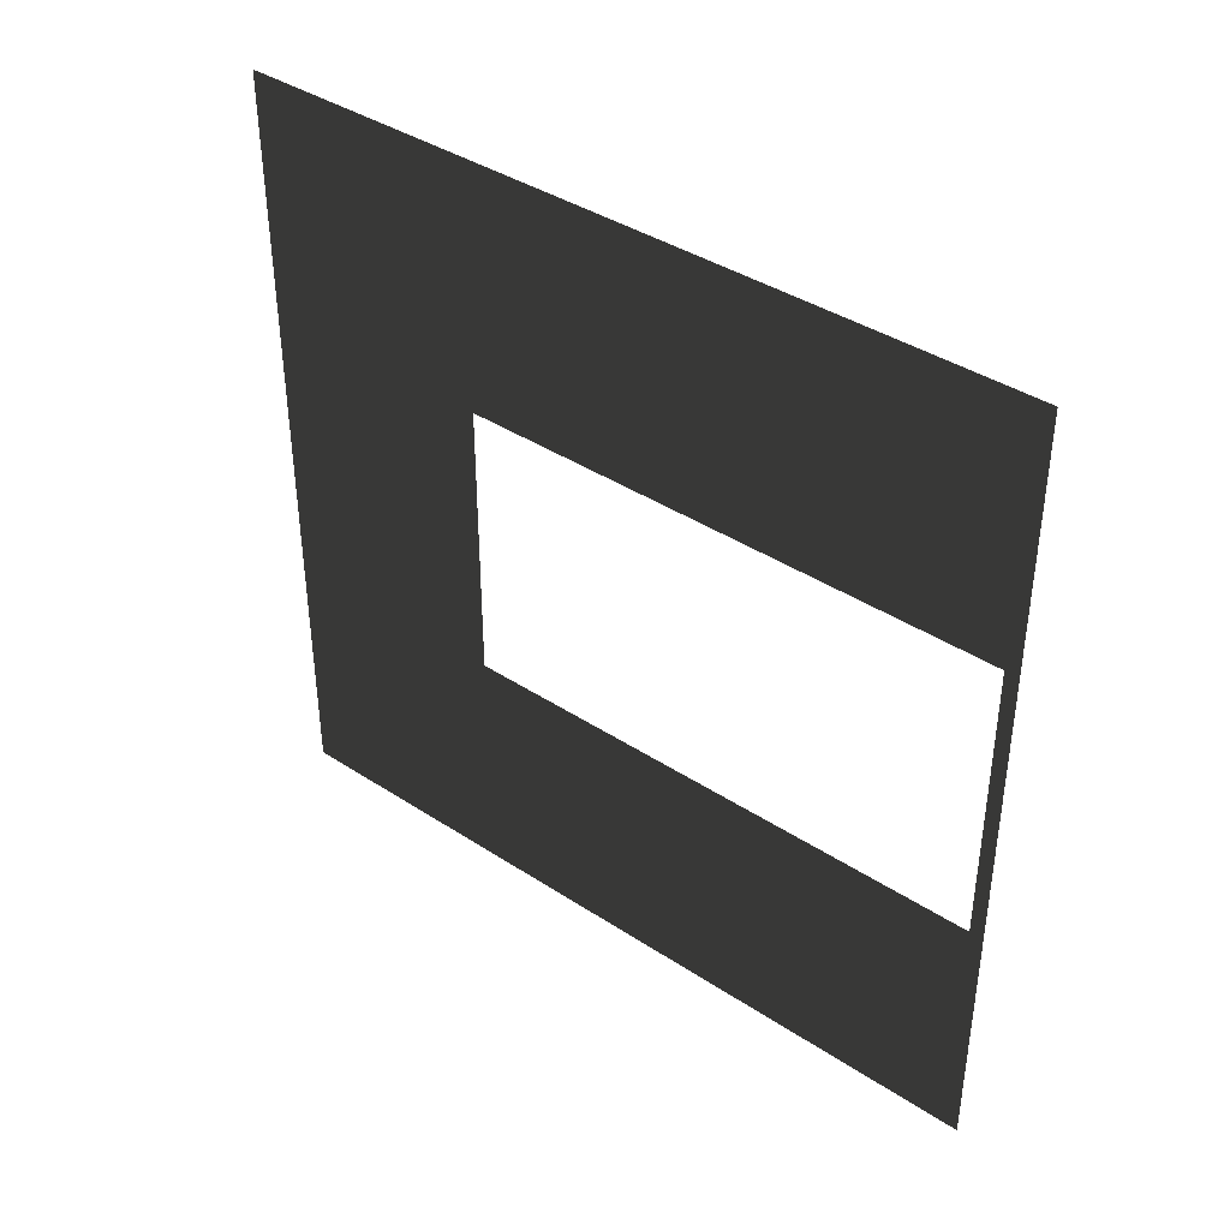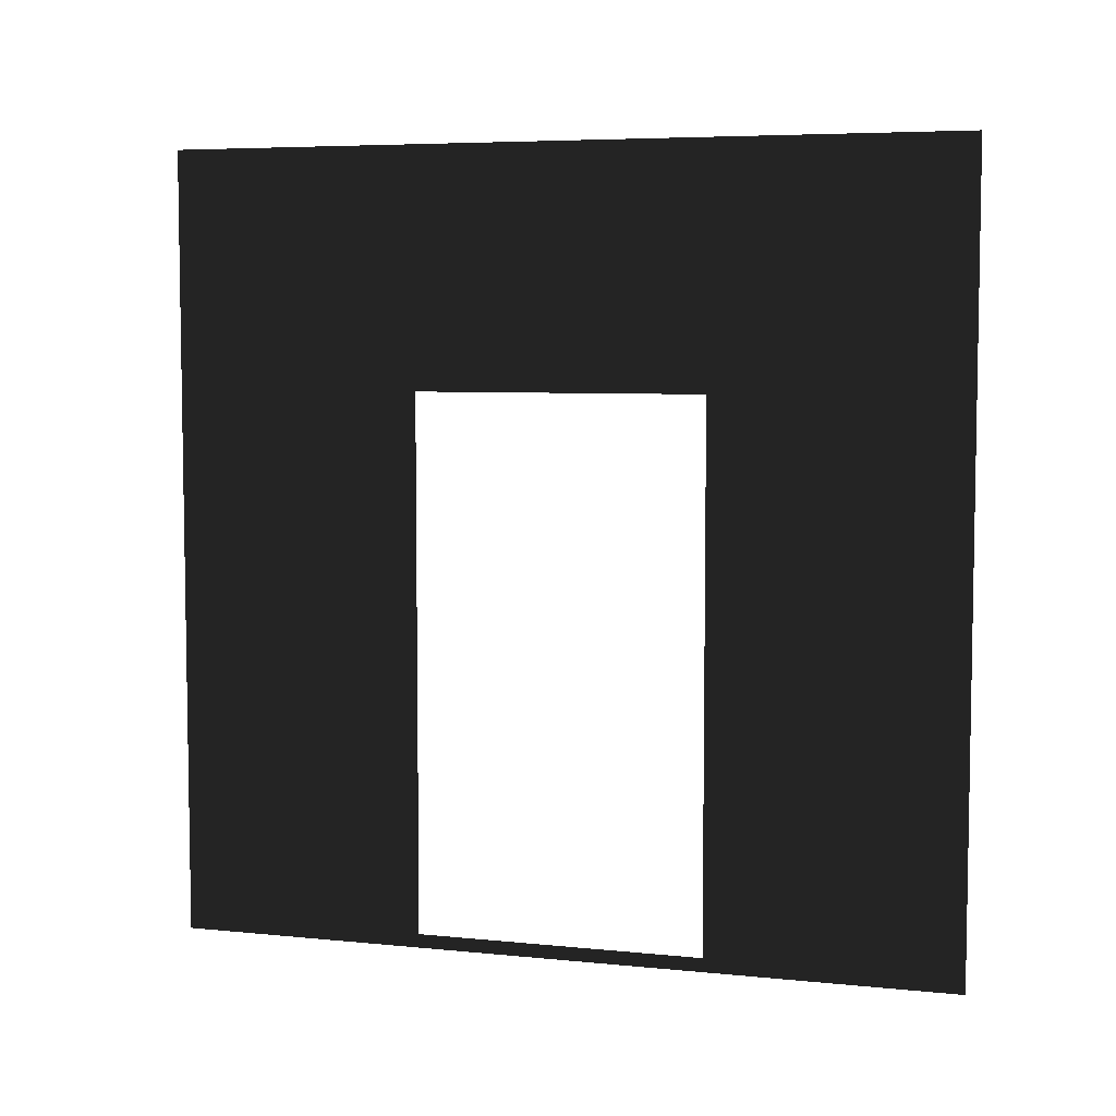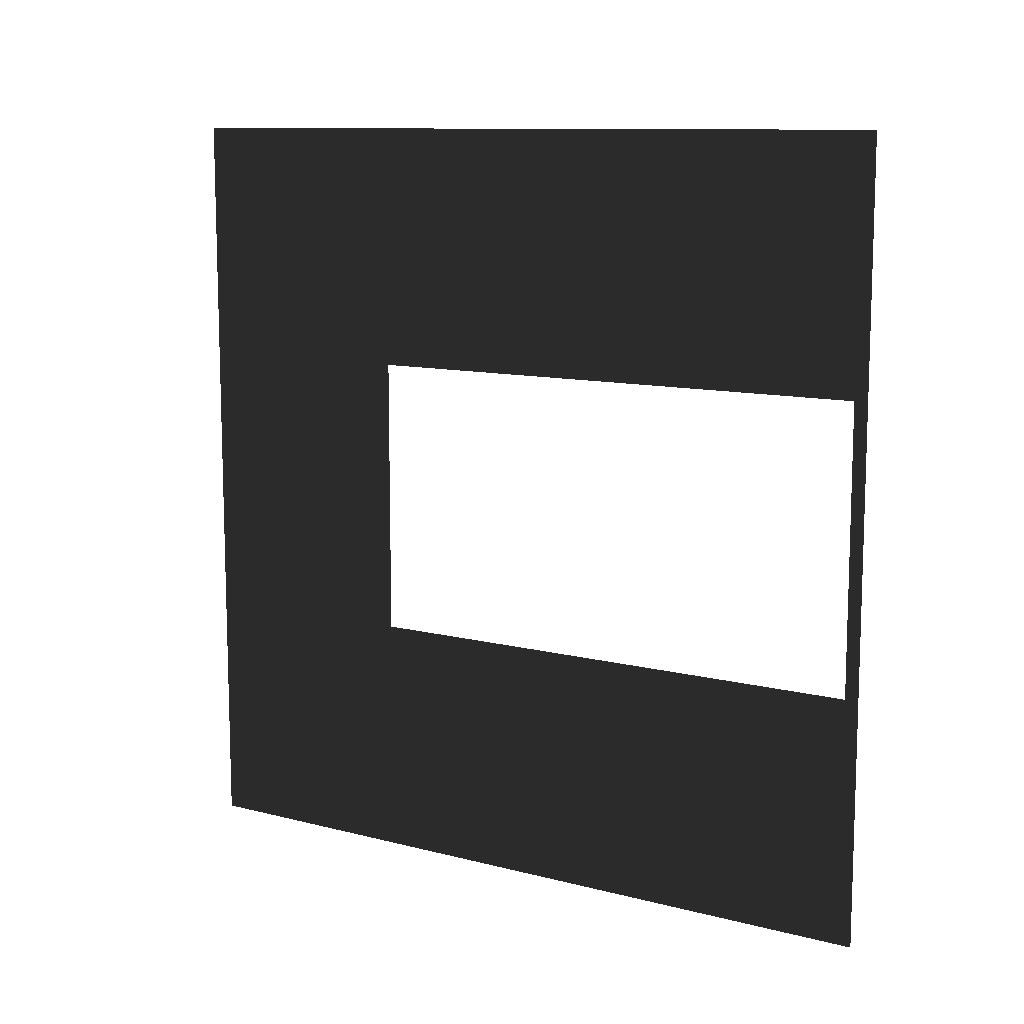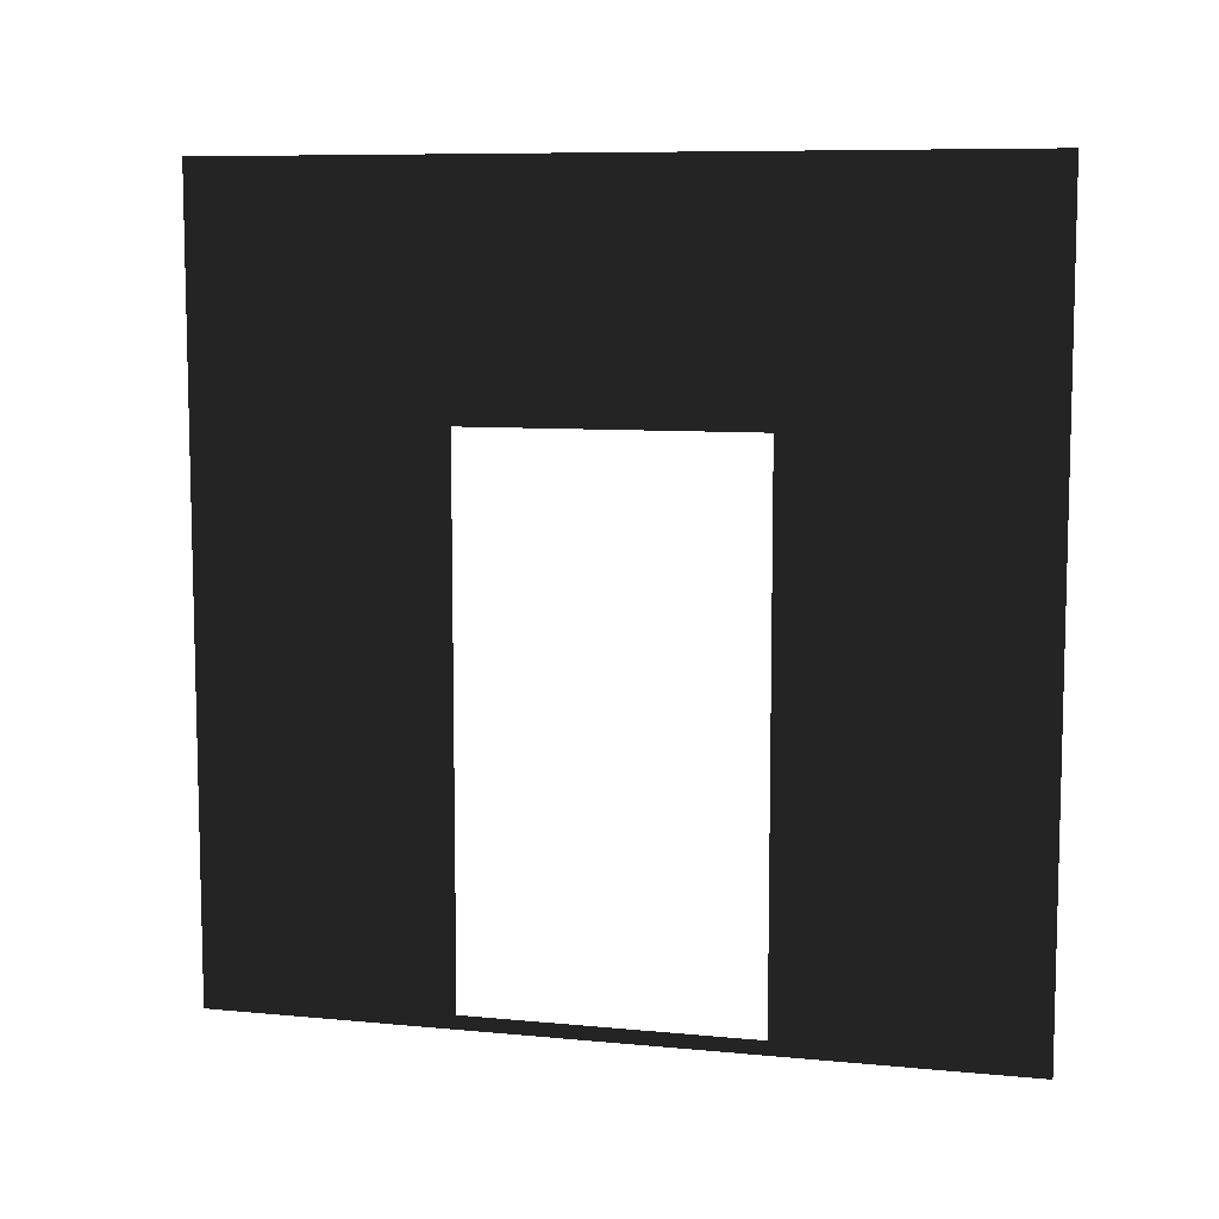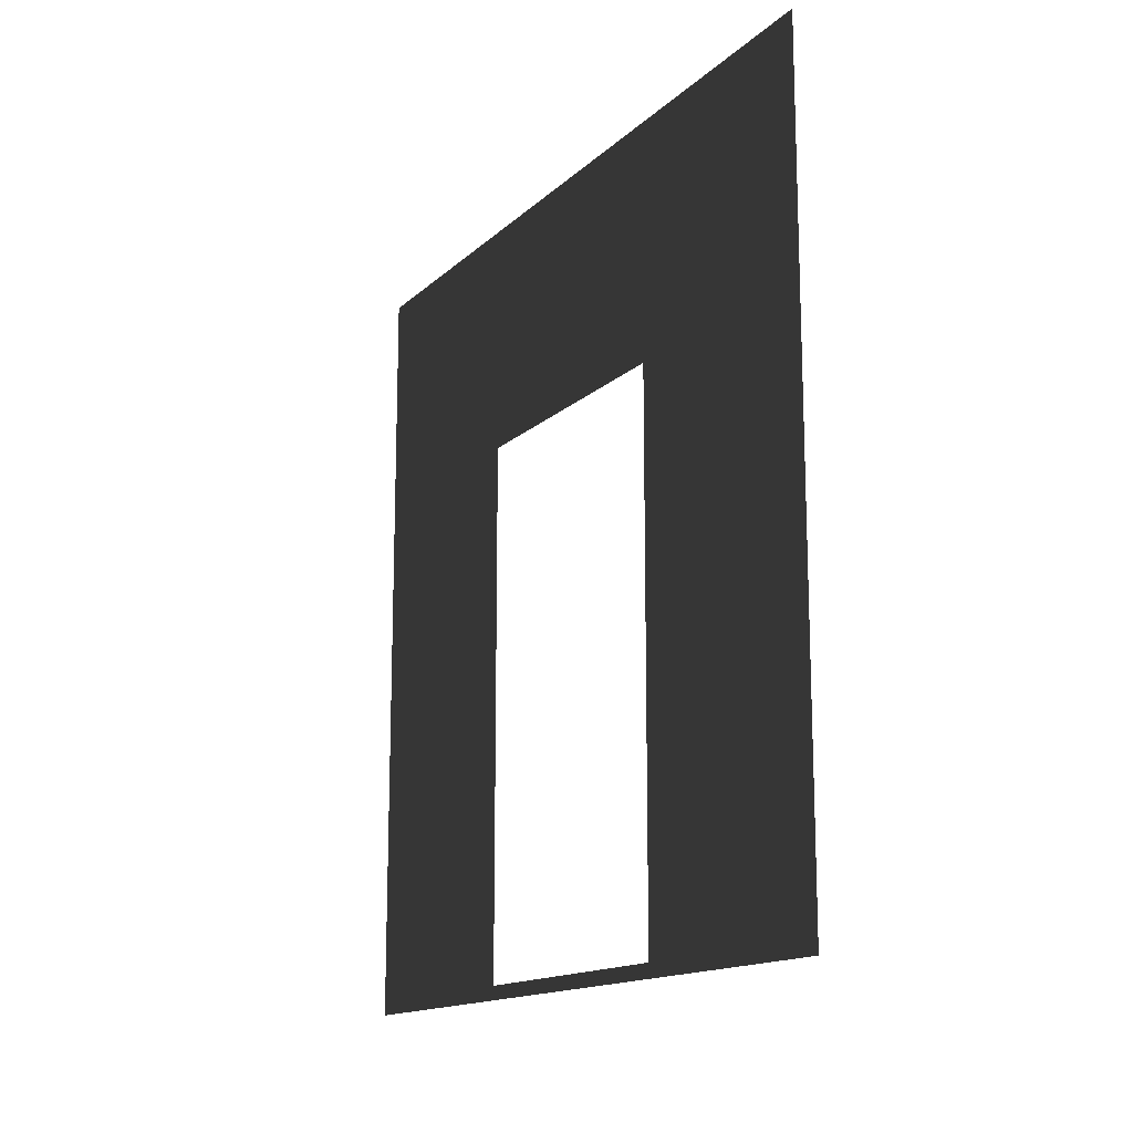
<metadata>
{"format":"obj","ext":"obj","renderer":"f3d","projection":"perspective","resolution":1024,"background":"white","views":[{"elev":39.8,"azim":-51.0,"up":"+Z"},{"elev":6.0,"azim":107.1,"up":"+Y"},{"elev":10.8,"azim":-57.3,"up":"+Z"},{"elev":8.5,"azim":104.6,"up":"+Y"},{"elev":-14.8,"azim":151.2,"up":"+Y"}]}
</metadata>
<code>
v -7.726e-06 -1.421e-07 -1.46e-06
v -7.964e-06 0.0525 2.05
v -7.914e-06 0.0525 0.95
v -8.152e-06 -4.122e-07 3
v -7.726e-06 3 -1.588e-06
v -7.914e-06 2.1 0.95
v -8.152e-06 3 3
v -7.964e-06 2.1 2.05
g wall01_door1m_1_8994_1688
f 1 3 2
f 2 4 1
f 3 1 5
f 5 6 3
f 6 5 7
f 7 4 2
f 7 8 6
f 2 8 7

</code>
